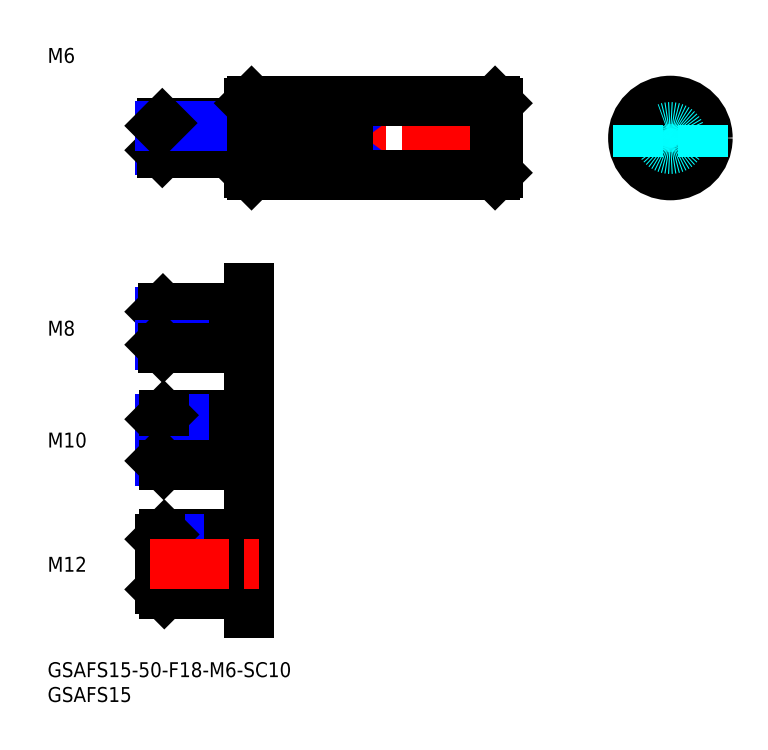
<metadata>
{"format":"dxf","ext":"dxf","renderer":"ezdxf+matplotlib","layout":"modelspace","background":"white","min_lineweight":24,"dpi":150}
</metadata>
<code>
0
SECTION
2
ENTITIES
0
INSERT
8
MSM_CONTINUOUS
2
*U29
10
0
20
0
30
0
0
INSERT
8
MSM_CONTINUOUS
2
*U30
10
0
20
0
30
0
0
LINE
8
MSM_CENTER
10
20.55
20
105.5
30
0
11
92.55
21
105.5
31
0
0
LINE
8
MSM_CONTINUOUS
10
22.55
20
107.9
30
0
11
22.55
21
103
31
0
0
LINE
8
MSM_CONTINUOUS
10
40.55
20
112.5
30
0
11
40.55
21
98.47
31
0
0
LINE
8
MSM_CONTINUOUS
10
90.55
20
112.5
30
0
11
90.55
21
98.47
31
0
0
LINE
8
MSM_CONTINUOUS
10
38.55
20
108.5
30
0
11
38.55
21
102.5
31
0
0
LINE
8
MSM_CONTINUOUS
10
38.55
20
107.7
30
0
11
40.55
21
107.7
31
0
0
LINE
8
MSM_CONTINUOUS
10
38.55
20
103.3
30
0
11
40.55
21
103.3
31
0
0
LINE
8
MSM_NARROW
10
38.55
20
103
30
0
11
22.55
21
103
31
0
0
LINE
8
MSM_CONTINUOUS
10
38.55
20
102.5
30
0
11
23.09
21
102.5
31
0
0
LINE
8
MSM_CONTINUOUS
10
23.09
20
108.5
30
0
11
23.09
21
102.5
31
0
0
LINE
8
MSM_CONTINUOUS
10
23.09
20
102.5
30
0
11
22.55
21
103
31
0
0
LINE
8
MSM_CONTINUOUS
10
38.55
20
108.5
30
0
11
23.09
21
108.5
31
0
0
LINE
8
MSM_NARROW
10
38.55
20
107.9
30
0
11
22.55
21
107.9
31
0
0
LINE
8
MSM_CONTINUOUS
10
22.55
20
107.9
30
0
11
23.09
21
108.5
31
0
0
LINE
8
MSM_CENTER
10
115.3
20
105.5
30
0
11
135.3
21
105.5
31
0
0
CIRCLE
8
MSM_CONTINUOUS
10
125.3
20
105.5
30
0
40
7.5
0
LINE
8
MSM_CENTER
10
125.3
20
95.47
30
0
11
125.3
21
115.5
31
0
0
CIRCLE
8
MSM_DASHED
10
125.3
20
105.5
30
0
40
2.458
0
CIRCLE
8
MSM_DASHED
10
125.3
20
105.5
30
0
40
3
0
INSERT
8
MSM_CONTINUOUS
2
*U32
10
0
20
0
30
0
0
LINE
8
MSM_CONTINUOUS
10
50.55
20
109.2
30
0
11
50.55
21
101.7
31
0
0
LINE
8
MSM_CONTINUOUS
10
60.55
20
109.2
30
0
11
60.55
21
101.7
31
0
0
LINE
8
MSM_NARROW
10
50.55
20
109.2
30
0
11
60.55
21
101.7
31
0
0
LINE
8
MSM_NARROW
10
50.55
20
101.7
30
0
11
60.55
21
109.2
31
0
0
CIRCLE
8
MSM_CONTINUOUS
10
125.3
20
105.5
30
0
40
7
0
LINE
8
MSM_DASHED
10
131.8
20
101.7
30
0
11
131.8
21
109.2
31
0
0
LINE
8
MSM_DASHED
10
118.8
20
101.7
30
0
11
118.8
21
109.2
31
0
0
LINE
8
MSM_CONTINUOUS
10
41.05
20
113
30
0
11
90.05
21
113
31
0
0
LINE
8
MSM_CONTINUOUS
10
41.05
20
97.97
30
0
11
90.05
21
97.97
31
0
0
LINE
8
MSM_CONTINUOUS
10
90.05
20
113
30
0
11
90.55
21
112.5
31
0
0
LINE
8
MSM_CONTINUOUS
10
90.05
20
97.97
30
0
11
90.55
21
98.47
31
0
0
LINE
8
MSM_CONTINUOUS
10
41.05
20
113
30
0
11
40.55
21
112.5
31
0
0
LINE
8
MSM_CONTINUOUS
10
41.05
20
97.97
30
0
11
40.55
21
98.47
31
0
0
LINE
8
MSM_CONTINUOUS
10
90.05
20
113
30
0
11
90.05
21
97.97
31
0
0
LINE
8
MSM_CONTINUOUS
10
41.05
20
113
30
0
11
41.05
21
97.97
31
0
0
LINE
8
MSM_CONTINUOUS
10
60.55
20
109.2
30
0
11
50.55
21
109.2
31
0
0
LINE
8
MSM_CONTINUOUS
10
60.55
20
101.7
30
0
11
50.55
21
101.7
31
0
0
LINE
8
MSM_CONTINUOUS
10
22.55
20
48.89
30
0
11
22.55
21
40.51
31
0
0
LINE
8
MSM_CENTER
10
20.55
20
44.7
30
0
11
42.55
21
44.7
31
0
0
LINE
8
MSM_CONTINUOUS
10
37.55
20
49.7
30
0
11
23.36
21
49.7
31
0
0
LINE
8
MSM_NARROW
10
37.55
20
48.89
30
0
11
22.55
21
48.89
31
0
0
LINE
8
MSM_CONTINUOUS
10
23.36
20
39.7
30
0
11
23.36
21
49.7
31
0
0
LINE
8
MSM_CONTINUOUS
10
23.36
20
49.7
30
0
11
22.55
21
48.89
31
0
0
LINE
8
MSM_NARROW
10
37.55
20
40.51
30
0
11
22.55
21
40.51
31
0
0
LINE
8
MSM_CONTINUOUS
10
37.55
20
39.7
30
0
11
23.36
21
39.7
31
0
0
LINE
8
MSM_CONTINUOUS
10
22.55
20
40.51
30
0
11
23.36
21
39.7
31
0
0
LINE
8
MSM_CONTINUOUS
10
37.55
20
49.7
30
0
11
37.55
21
39.7
31
0
0
LINE
8
MSM_CONTINUOUS
10
37.55
20
48.55
30
0
11
40.55
21
48.55
31
0
0
LINE
8
MSM_CONTINUOUS
10
37.55
20
40.85
30
0
11
40.55
21
40.85
31
0
0
LINE
8
MSM_NARROW
10
36.55
20
14.65
30
0
11
22.55
21
14.65
31
0
0
LINE
8
MSM_CONTINUOUS
10
36.55
20
13.7
30
0
11
23.49
21
13.7
31
0
0
LINE
8
MSM_CONTINUOUS
10
23.49
20
25.7
30
0
11
23.49
21
13.7
31
0
0
LINE
8
MSM_CONTINUOUS
10
23.49
20
13.7
30
0
11
22.55
21
14.65
31
0
0
LINE
8
MSM_CONTINUOUS
10
36.55
20
25.7
30
0
11
23.49
21
25.7
31
0
0
LINE
8
MSM_NARROW
10
36.55
20
24.75
30
0
11
22.55
21
24.75
31
0
0
LINE
8
MSM_CONTINUOUS
10
22.55
20
24.75
30
0
11
23.49
21
25.7
31
0
0
LINE
8
MSM_CONTINUOUS
10
36.55
20
25.7
30
0
11
36.55
21
13.7
31
0
0
LINE
8
MSM_CONTINUOUS
10
40.55
20
75.2
30
0
11
40.55
21
10
31
0
0
LINE
8
MSM_CONTINUOUS
10
36.55
20
24.4
30
0
11
40.55
21
24.4
31
0
0
LINE
8
MSM_CONTINUOUS
10
36.55
20
15
30
0
11
40.55
21
15
31
0
0
LINE
8
MSM_CONTINUOUS
10
22.55
20
24.75
30
0
11
22.55
21
14.65
31
0
0
LINE
8
MSM_CENTER
10
20.55
20
19.7
30
0
11
42.55
21
19.7
31
0
0
INSERT
8
MSM_CONTINUOUS
2
*U33
10
0
20
0
30
0
0
INSERT
8
MSM_CONTINUOUS
2
*U34
10
0
20
0
30
0
0
LINE
8
MSM_CENTER
10
20.55
20
67.2
30
0
11
42.55
21
67.2
31
0
0
LINE
8
MSM_CONTINUOUS
10
22.55
20
70.52
30
0
11
22.55
21
63.88
31
0
0
LINE
8
MSM_CONTINUOUS
10
23.22
20
63.2
30
0
11
23.22
21
71.2
31
0
0
LINE
8
MSM_NARROW
10
37.55
20
70.52
30
0
11
22.55
21
70.52
31
0
0
LINE
8
MSM_CONTINUOUS
10
23.22
20
71.2
30
0
11
22.55
21
70.52
31
0
0
LINE
8
MSM_CONTINUOUS
10
37.55
20
71.2
30
0
11
23.22
21
71.2
31
0
0
LINE
8
MSM_NARROW
10
37.55
20
63.88
30
0
11
22.55
21
63.88
31
0
0
LINE
8
MSM_CONTINUOUS
10
37.55
20
63.2
30
0
11
23.22
21
63.2
31
0
0
LINE
8
MSM_CONTINUOUS
10
22.55
20
63.88
30
0
11
23.22
21
63.2
31
0
0
LINE
8
MSM_CONTINUOUS
10
37.55
20
71.2
30
0
11
37.55
21
63.2
31
0
0
LINE
8
MSM_CONTINUOUS
10
37.55
20
64.2
30
0
11
40.55
21
64.2
31
0
0
LINE
8
MSM_CONTINUOUS
10
37.55
20
70.2
30
0
11
40.55
21
70.2
31
0
0
INSERT
8
MSM_CONTINUOUS
2
*U35
10
0
20
0
30
0
0
CIRCLE
8
MSM_DASHED
10
125.3
20
105.5
30
0
40
2.2
0
ENDSEC
0
EOF

</code>
